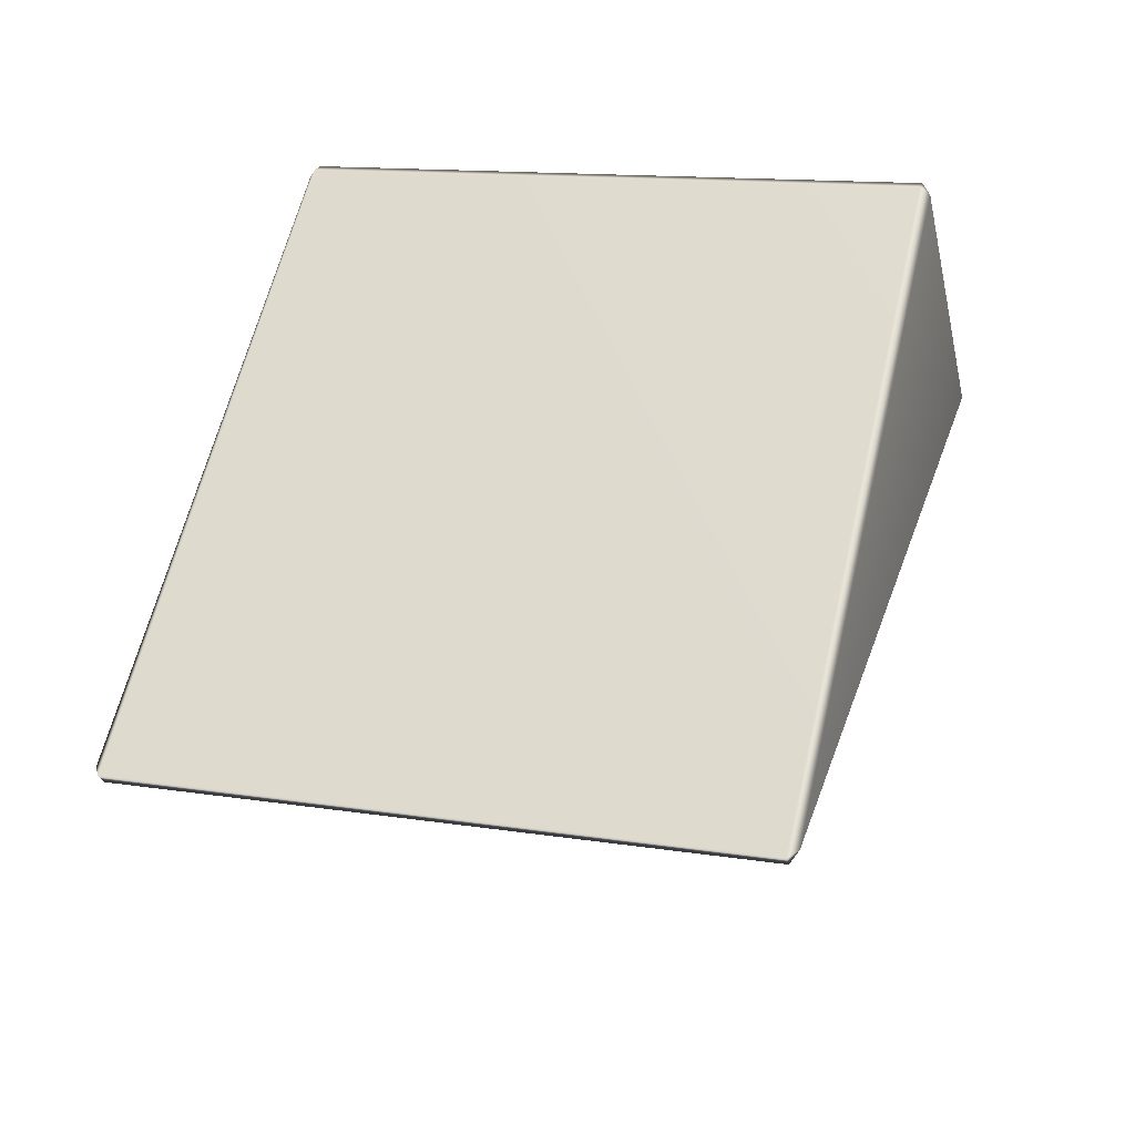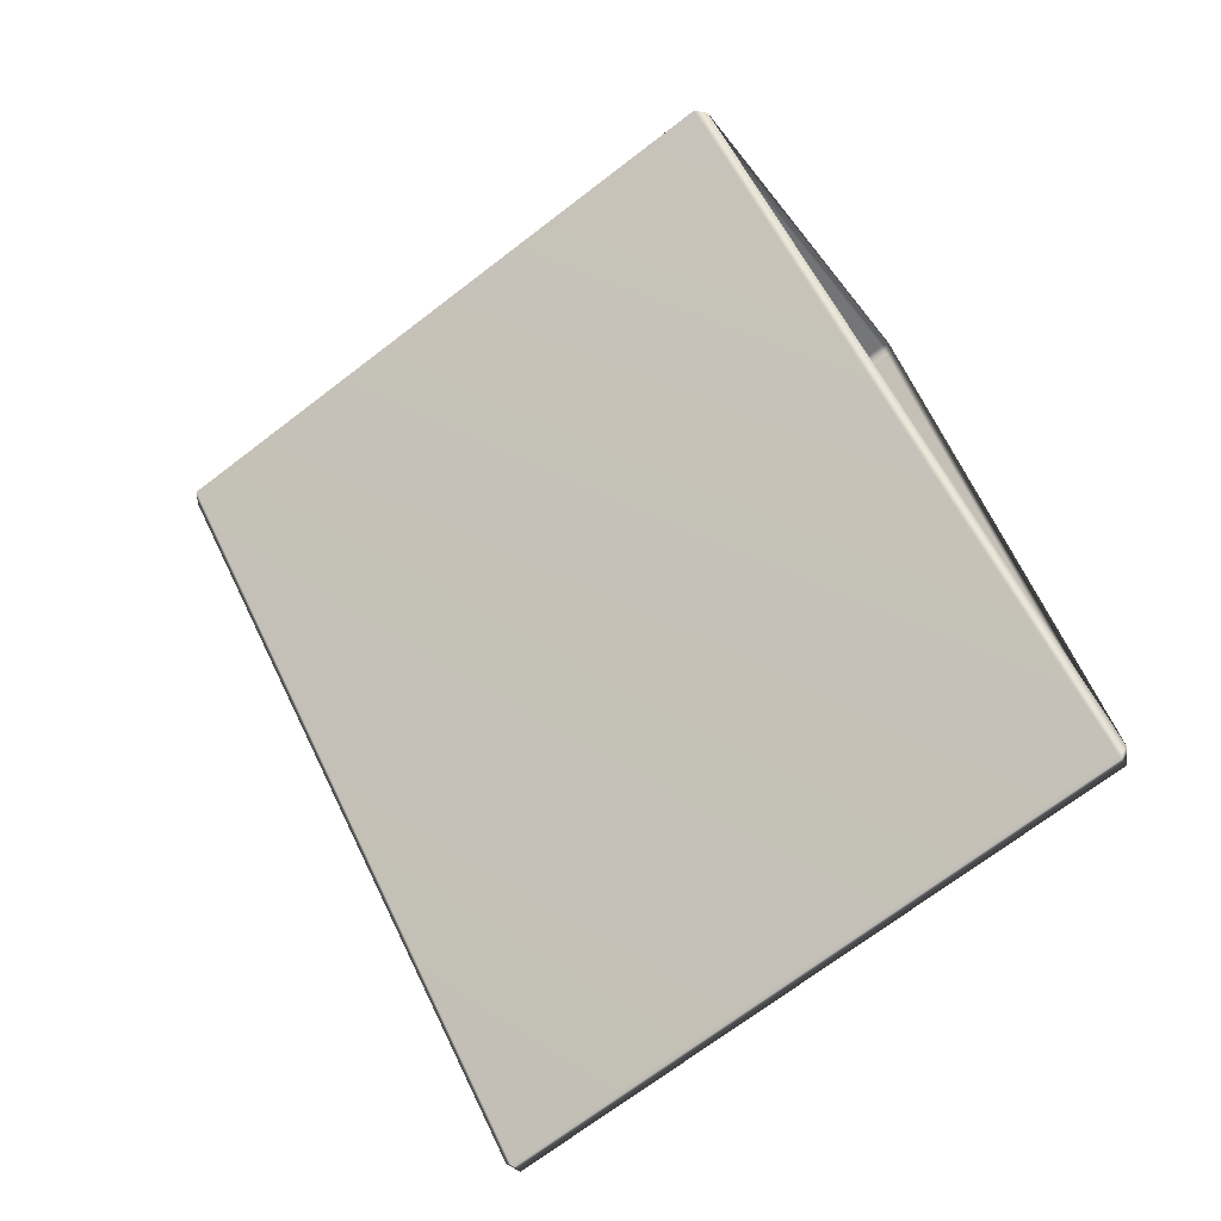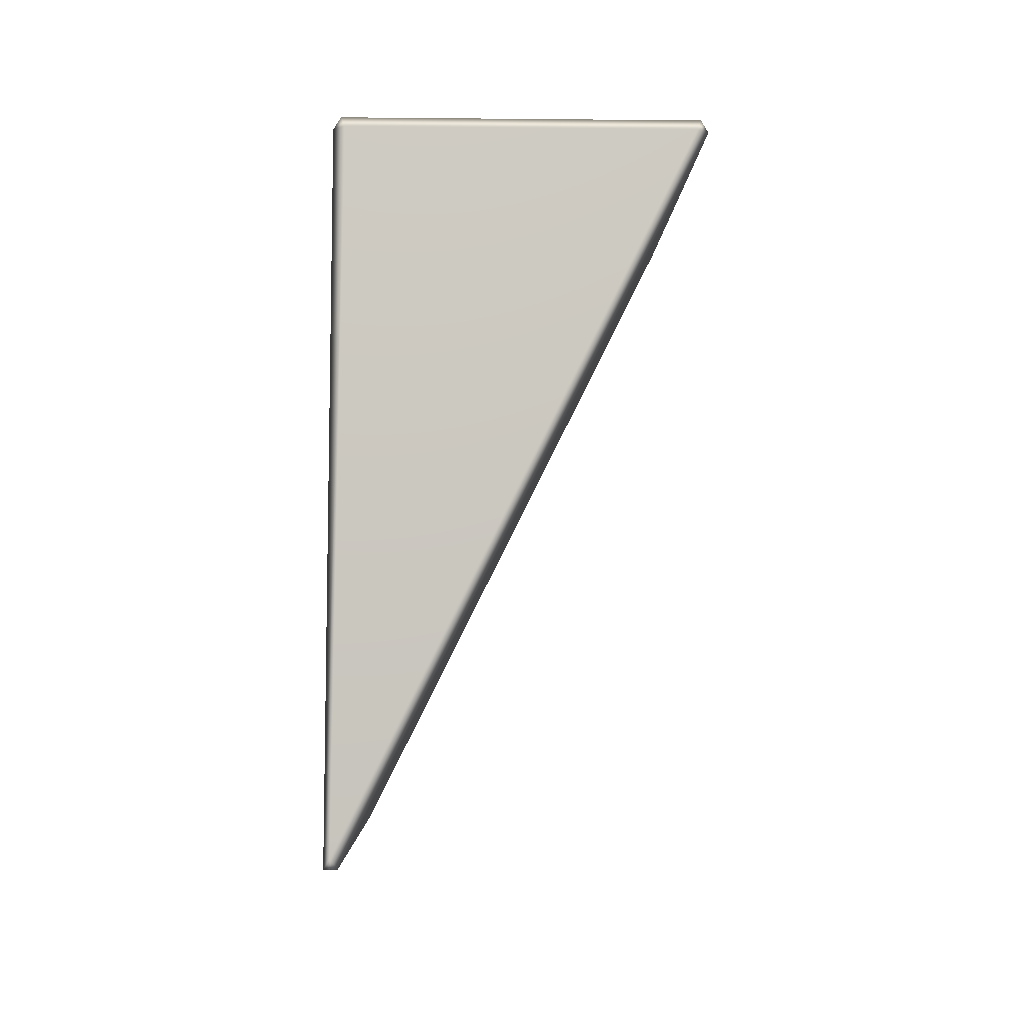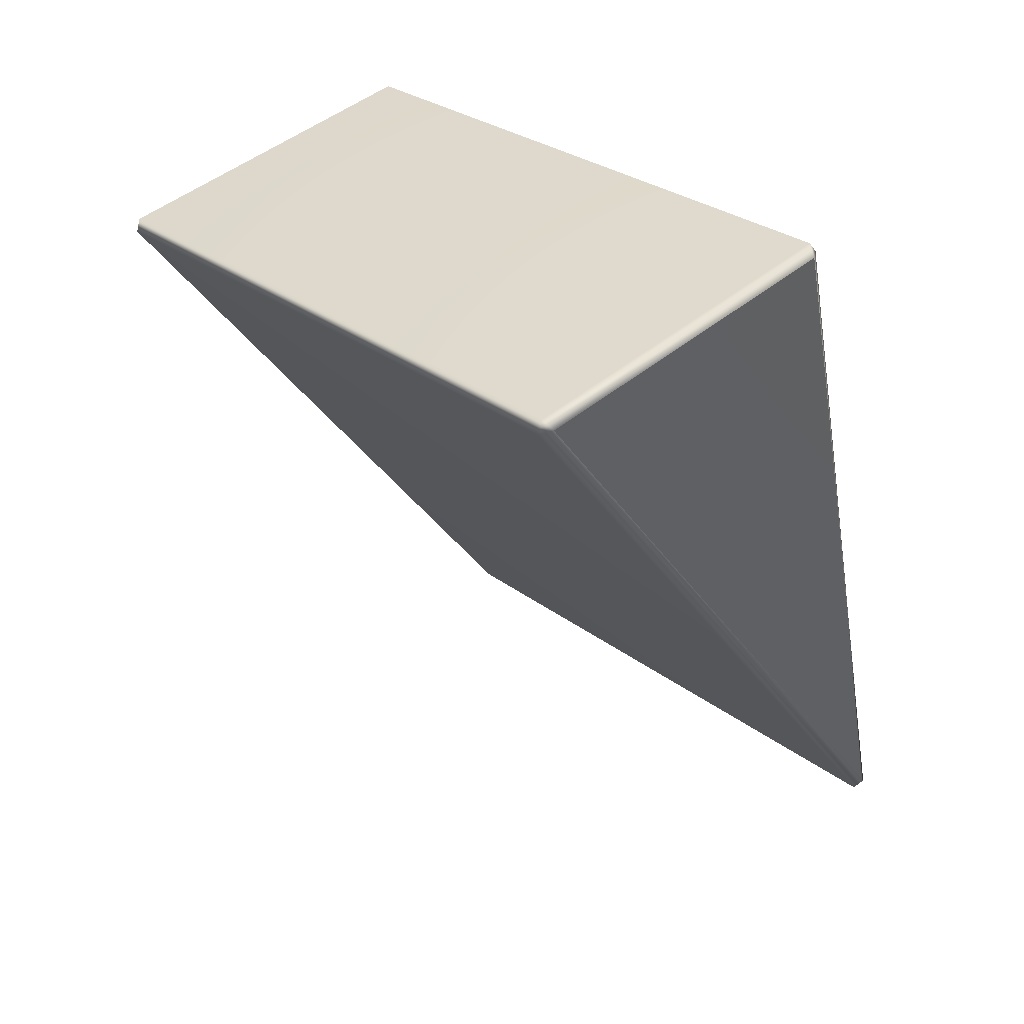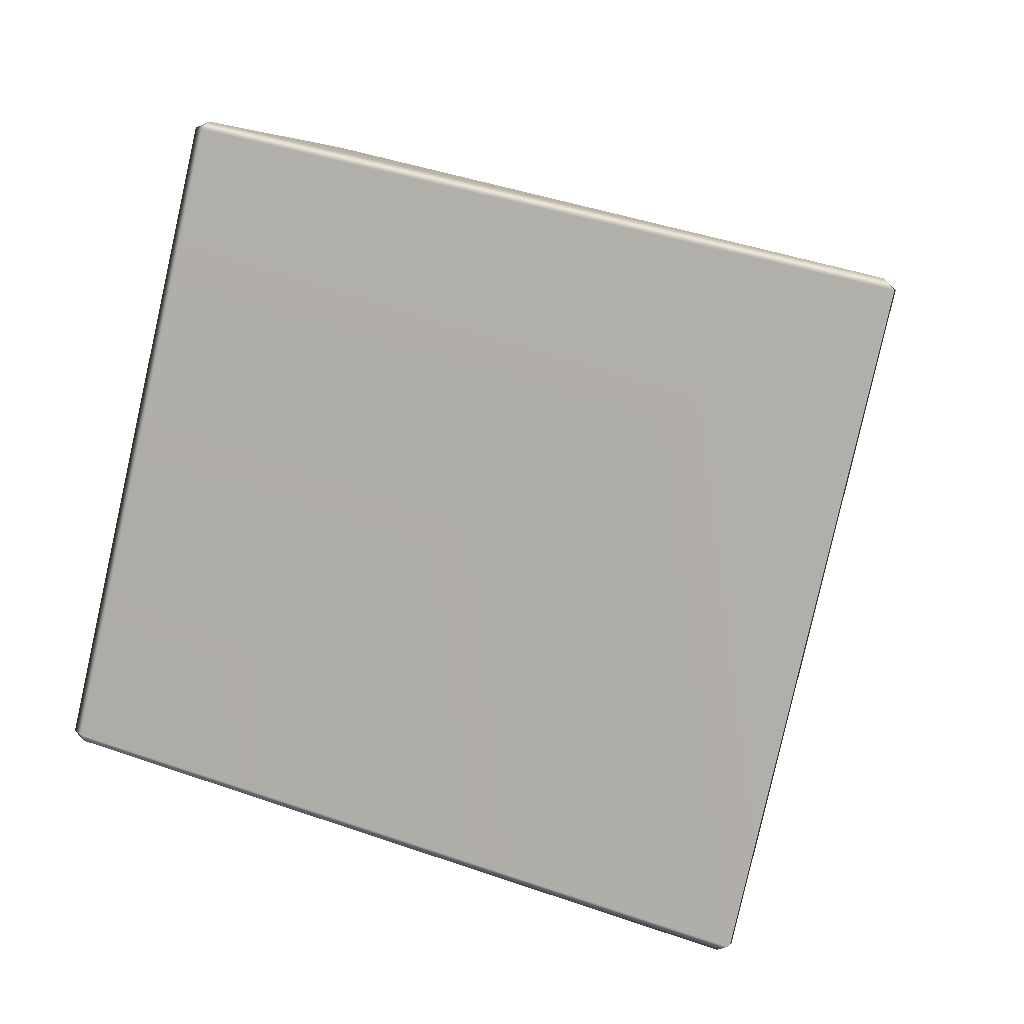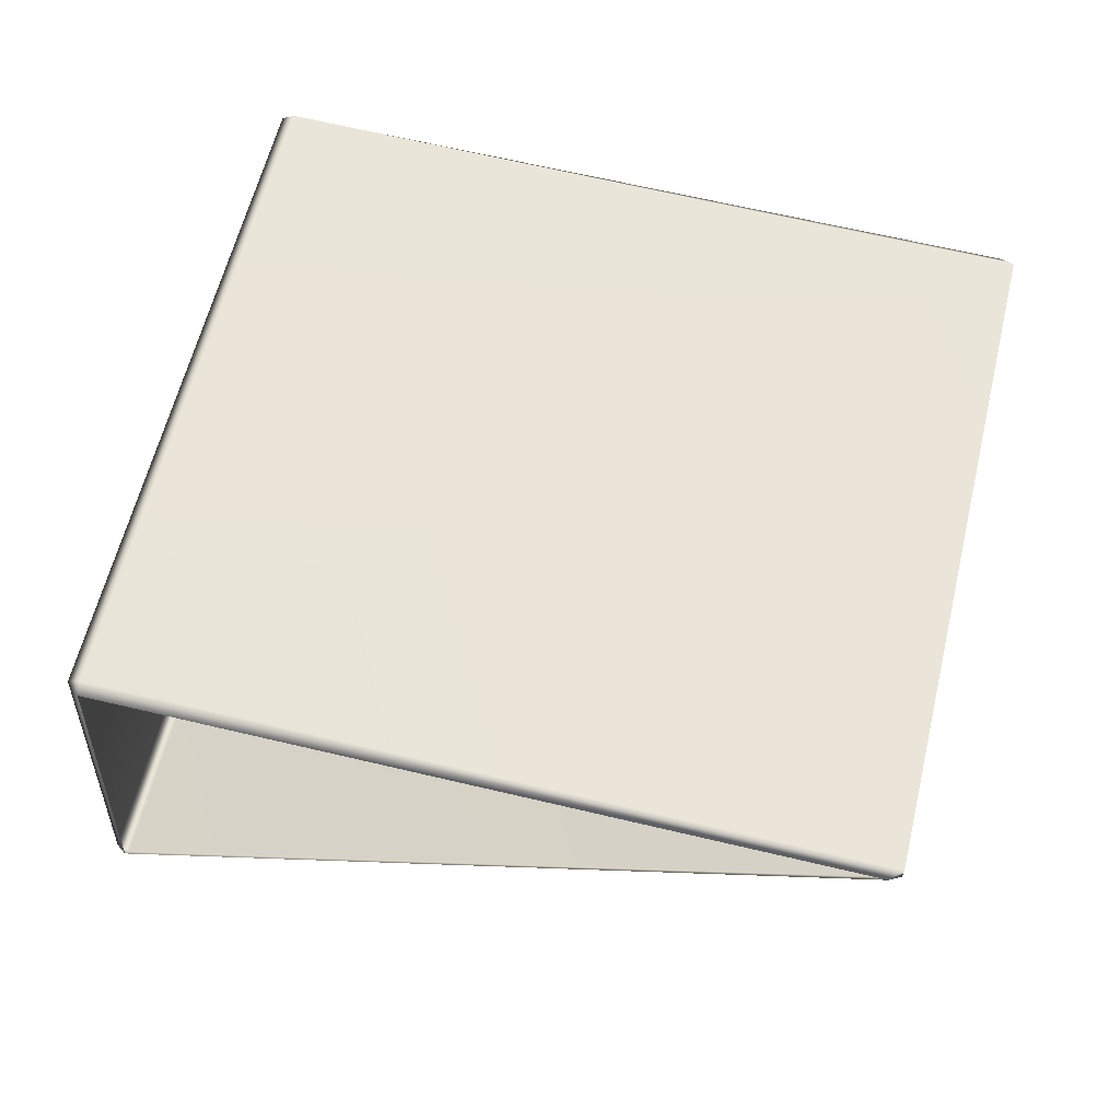
<metadata>
{"format":"obj","ext":"obj","renderer":"f3d","projection":"perspective","resolution":1024,"background":"white","views":[{"elev":-32.0,"azim":103.2,"up":"+Z"},{"elev":-47.7,"azim":-54.6,"up":"+Z"},{"elev":-17.1,"azim":178.9,"up":"+Z"},{"elev":47.0,"azim":-42.9,"up":"+Z"},{"elev":4.7,"azim":108.2,"up":"+Y"},{"elev":-29.9,"azim":88.0,"up":"+Y"}]}
</metadata>
<code>
g LM4_PrismObstacle_14
v -1.934 -3.458 0.8273
v -0.02331 -4.346 -2.913
v -0.06174 -4.313 -2.983
v -1.998 -3.412 0.8096
v -1.998 -1.717e-05 -1.717e-05
v -1.959 0.01644 0.06435
v -1.957 -3.396 0.8743
v -1.934 -3.458 0.8273
v -0.06038 -0.8984 -3.796
v 0.01512 -4.313 -2.983
v 0.01367 -0.8984 -3.796
v -0.02331 -4.346 -2.913
v -1.957 -3.396 0.8743
v -0.06377 -3.458 0.8273
v -1.934 -3.458 0.8273
v -0.03909 -3.398 0.8746
v -0.04083 0.01537 0.06464
v -1.959 0.01644 0.06435
v 1.717e-05 -1.717e-05 -1.717e-05
v 1.717e-05 -3.412 0.8096
v -0.06377 -3.458 0.8273
v -1.934 0.04916 -0.004954
v -1.998 -1.717e-05 -1.717e-05
v -0.06377 0.04916 -0.004954
v 1.717e-05 -1.717e-05 -1.717e-05
v 0.01367 -0.8984 -3.796
v -0.02331 -0.8385 -3.745
v -0.06038 -0.8984 -3.796
v 1.717e-05 -3.412 0.8096
v -0.02331 -4.346 -2.913
v -0.06377 -3.458 0.8273
v 0.01512 -4.313 -2.983
v 0.01367 -0.8984 -3.796
v 1.717e-05 -1.717e-05 -1.717e-05
g LM4_PrismObstacle_14_0
f 3 2 1
f 4 3 1
f 4 5 3
f 6 5 4
f 7 6 4
f 7 4 8
f 5 9 3
f 10 3 9
f 11 10 9
f 3 10 12
f 15 14 13
f 14 16 13
f 16 17 13
f 17 18 13
f 19 17 16
f 20 19 16
f 16 21 20
f 18 17 22
f 18 22 23
f 17 24 22
f 17 25 24
f 25 26 24
f 22 27 23
f 24 27 22
f 26 27 24
f 27 28 23
f 27 26 28
f 31 30 29
f 30 32 29
f 32 33 29
f 33 34 29

</code>
